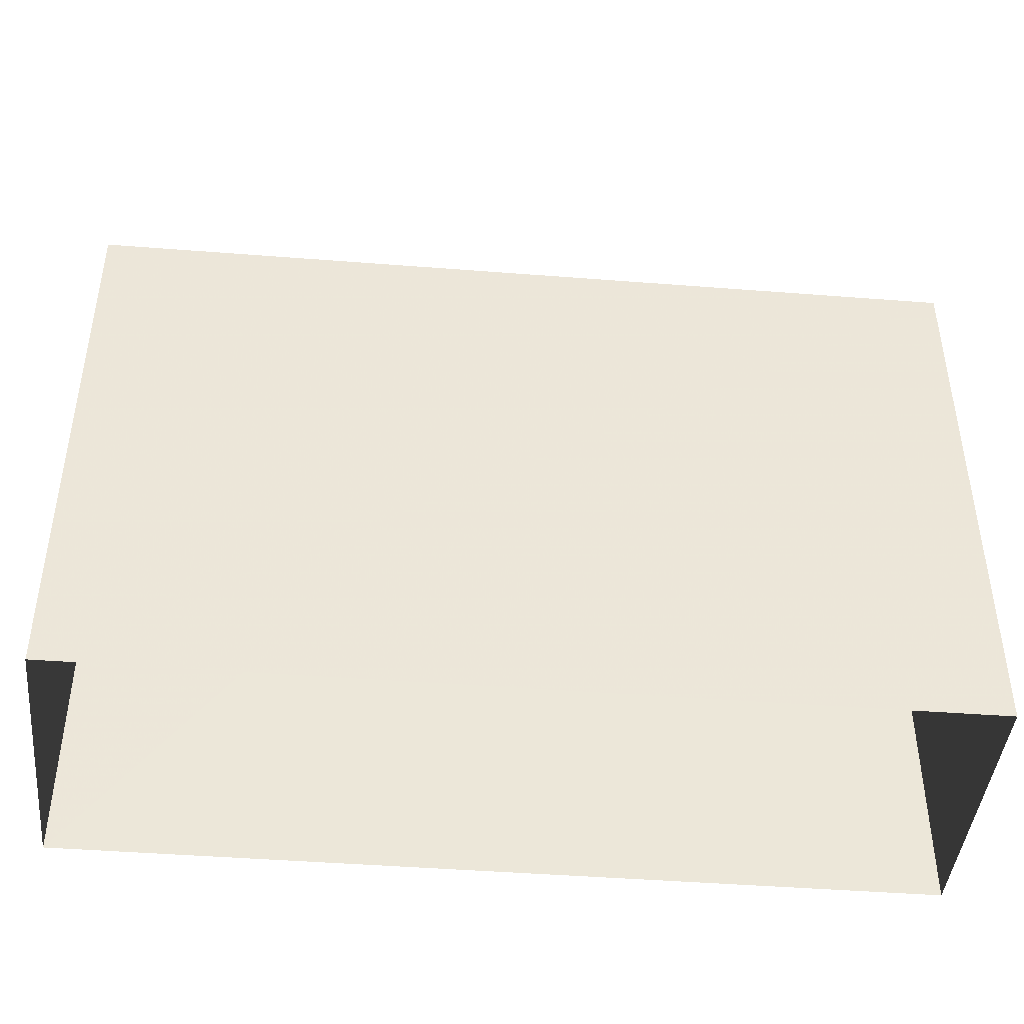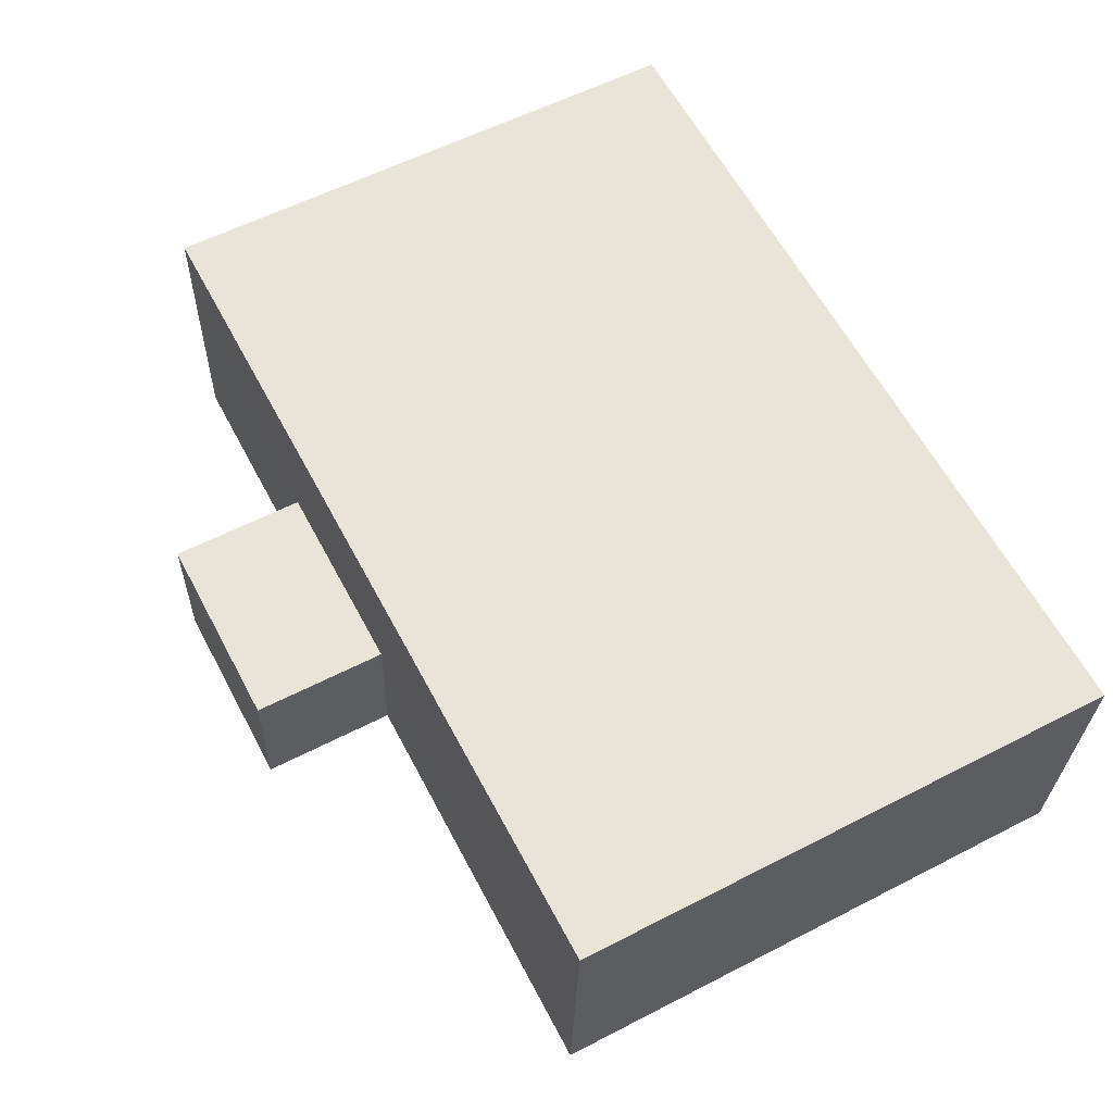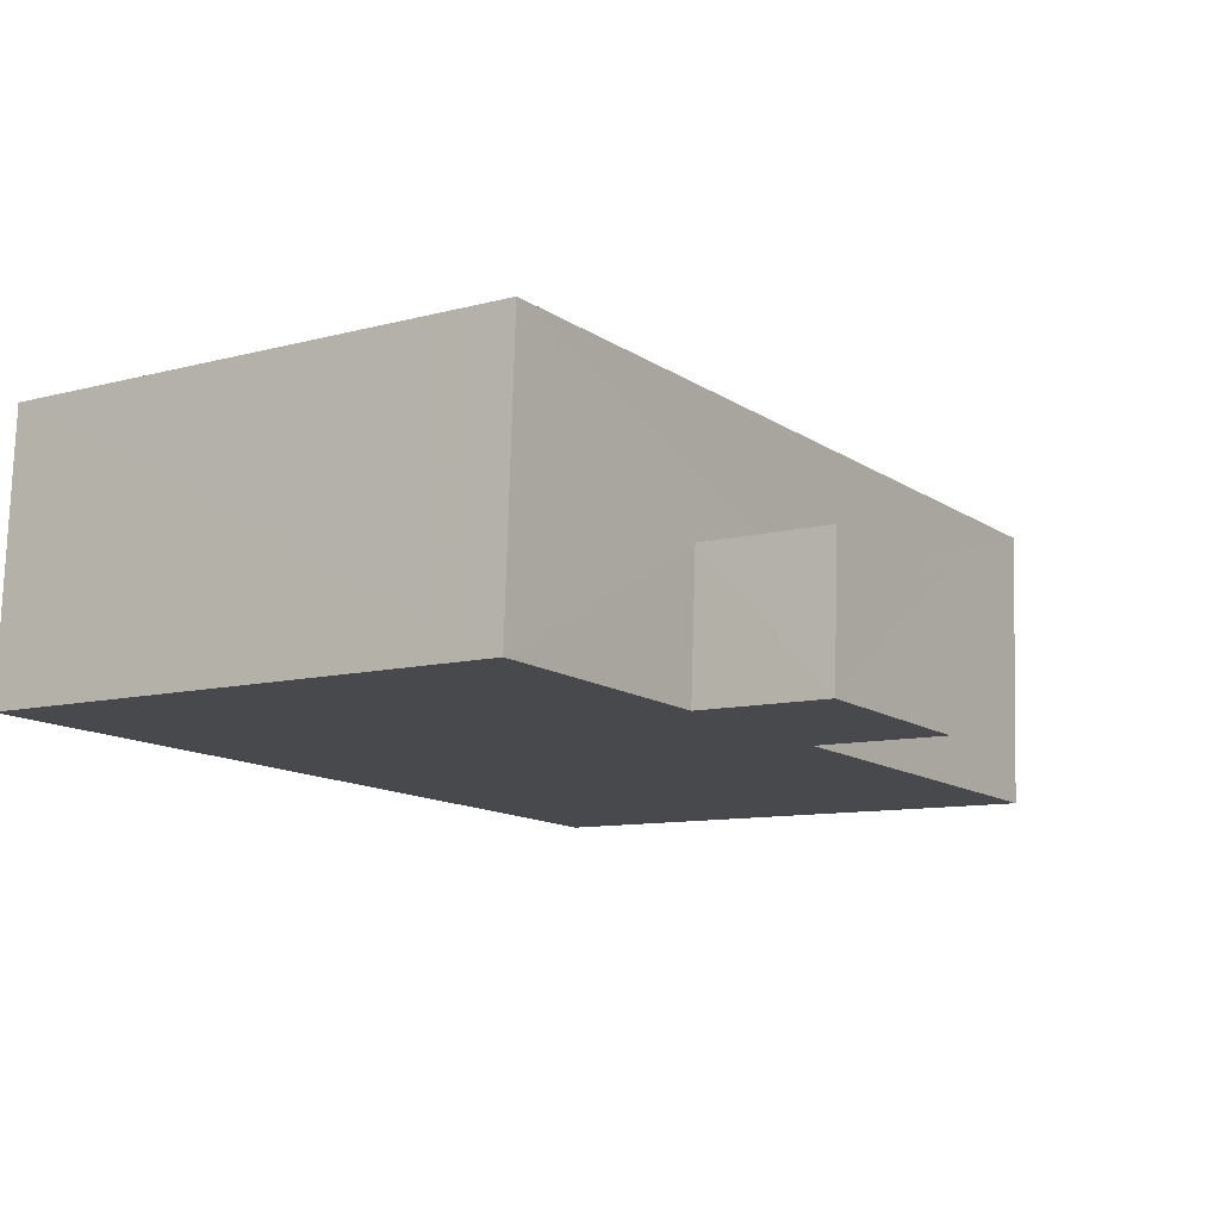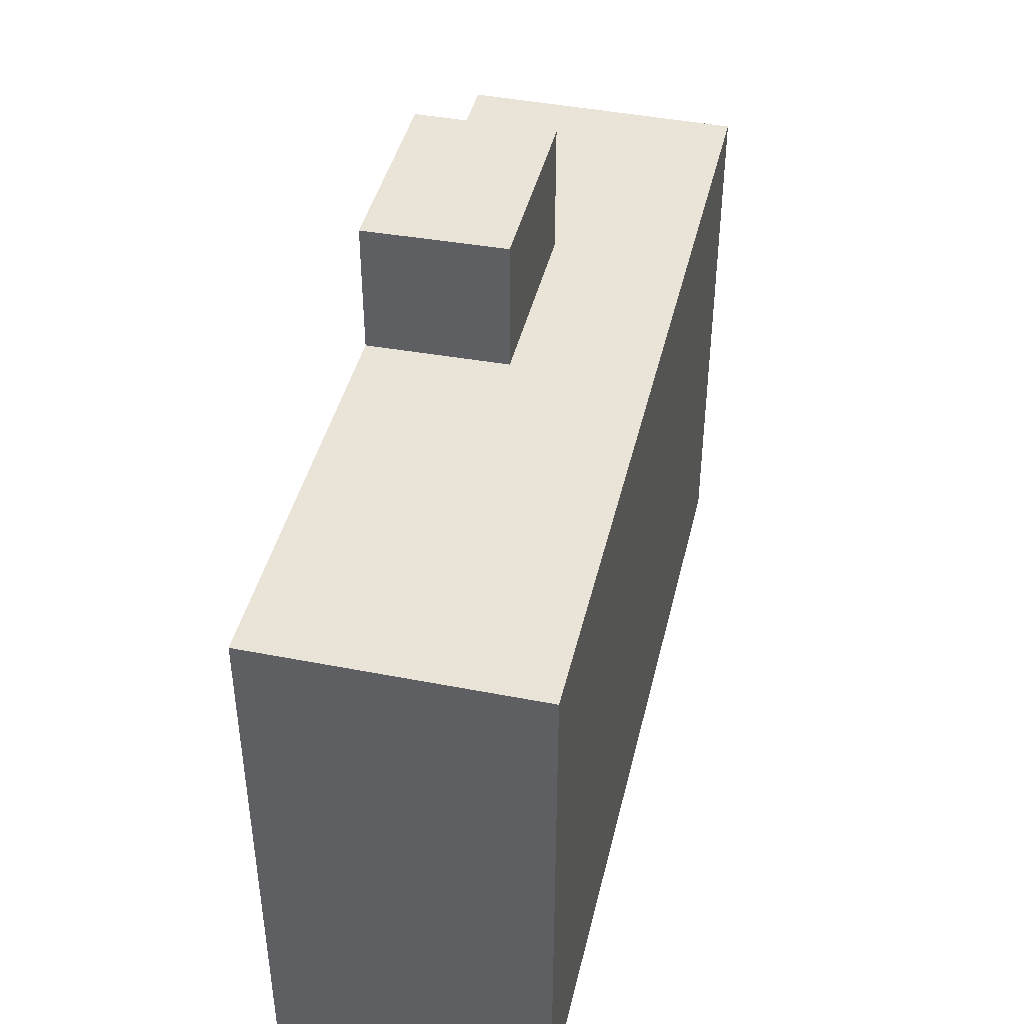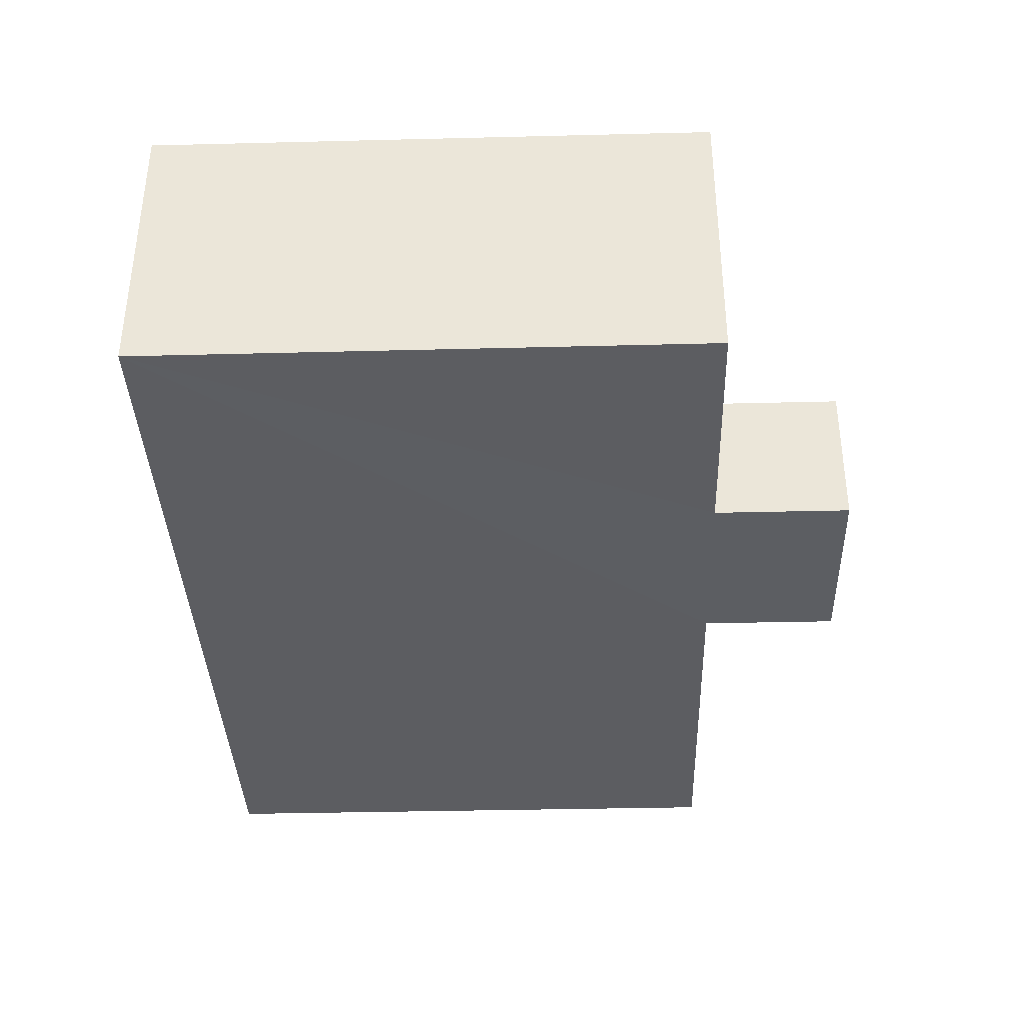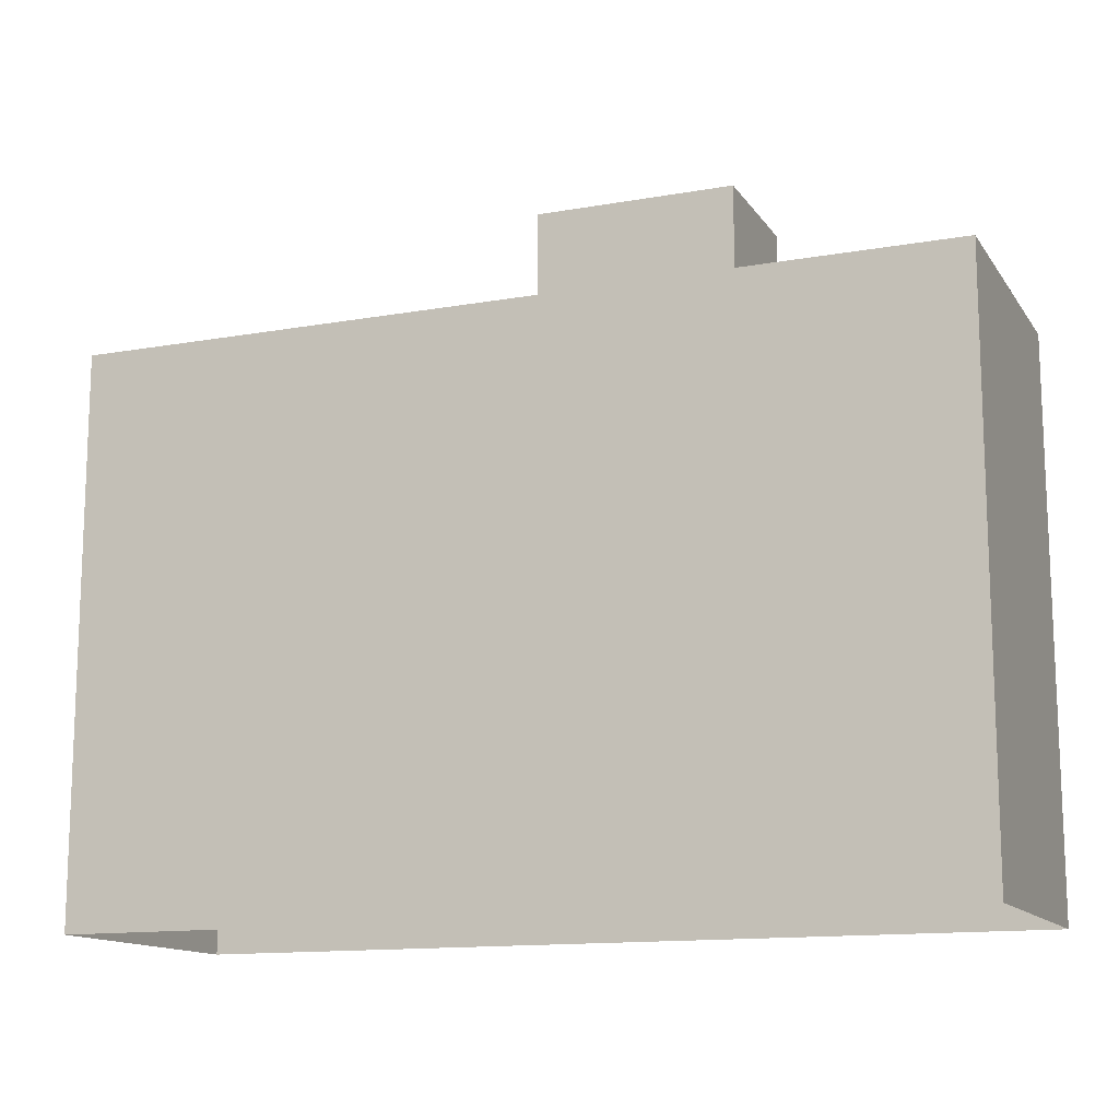
<metadata>
{"format":"obj","ext":"obj","renderer":"f3d","projection":"perspective","resolution":1024,"background":"white","views":[{"elev":-43.8,"azim":171.8,"up":"+Z"},{"elev":58.1,"azim":62.0,"up":"+Y"},{"elev":-9.7,"azim":-55.1,"up":"+Y"},{"elev":43.1,"azim":100.2,"up":"+Z"},{"elev":-34.2,"azim":-88.1,"up":"+Y"},{"elev":-13.3,"azim":-161.0,"up":"+Z"}]}
</metadata>
<code>
v -3.728e+05 -1.037e+05 31.07
v -3.728e+05 -1.036e+05 31.07
v -3.728e+05 -1.037e+05 31.07
v -3.728e+05 -1.036e+05 31.07
v -3.728e+05 -1.037e+05 44.13
v -3.728e+05 -1.037e+05 44.13
v -3.728e+05 -1.037e+05 44.14
v -3.728e+05 -1.037e+05 44.13
v -3.728e+05 -1.036e+05 41.58
v -3.728e+05 -1.037e+05 41.58
v -3.728e+05 -1.037e+05 41.58
v -3.728e+05 -1.036e+05 41.58
v -3.728e+05 -1.037e+05 41.59
v -3.728e+05 -1.037e+05 41.58
v -3.728e+05 -1.037e+05 41.59
v -3.728e+05 -1.037e+05 41.59
f 1 2 3
f 1 4 2
f 5 6 7
f 8 5 7
f 9 10 11
f 9 12 10
f 11 10 13
f 14 15 16
f 14 12 15
f 10 12 14
f 12 2 4
f 12 9 2
f 14 7 6
f 14 16 7
f 3 13 1
f 1 16 15
f 3 11 13
f 16 13 7
f 7 13 8
f 1 13 16
f 11 3 2
f 9 11 2
f 10 5 8
f 13 10 8
f 15 4 1
f 15 12 4
f 10 6 5
f 10 14 6

</code>
